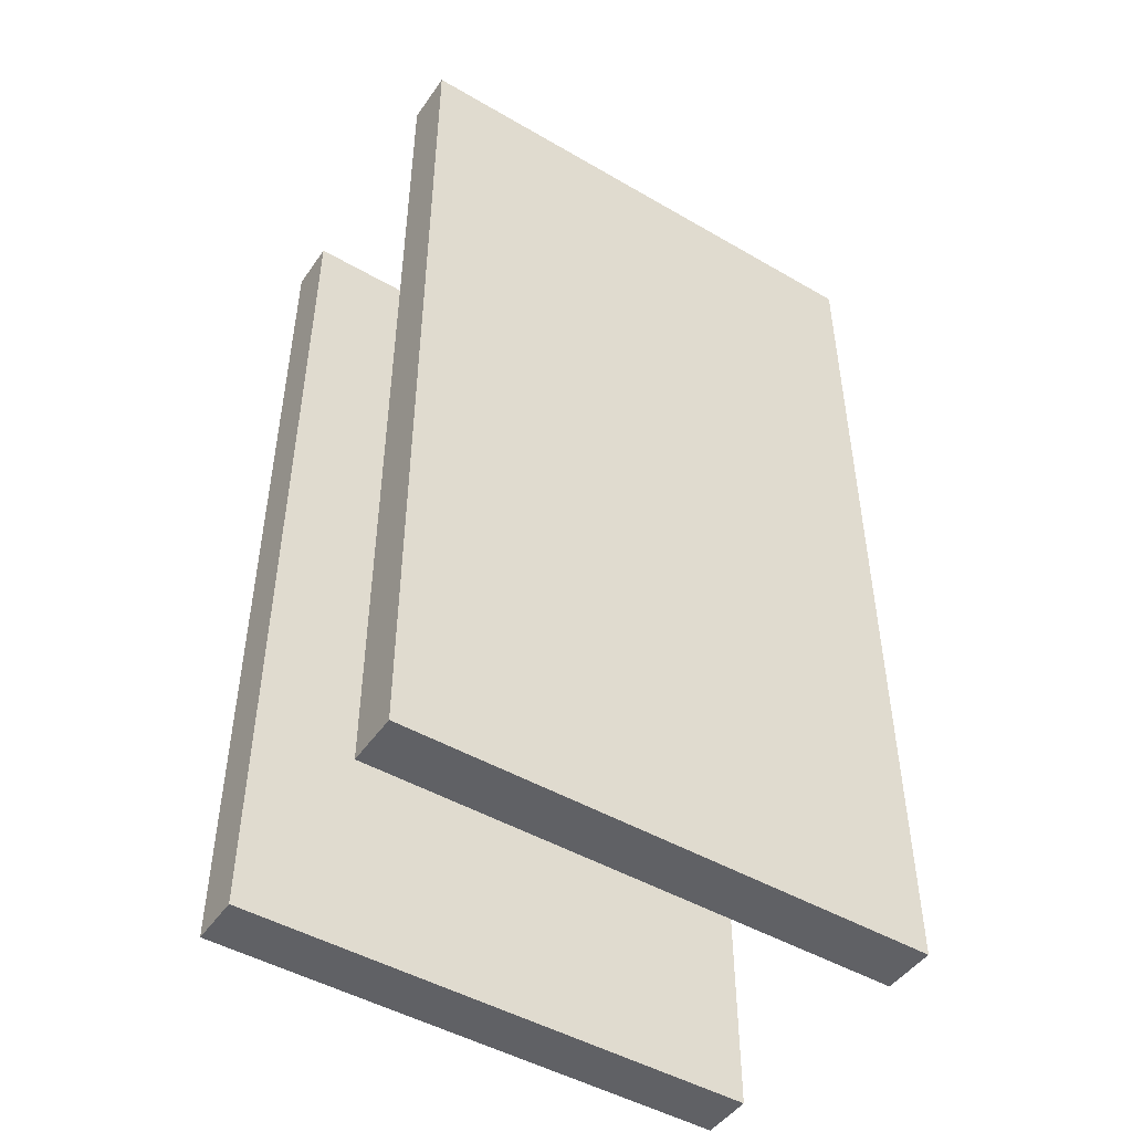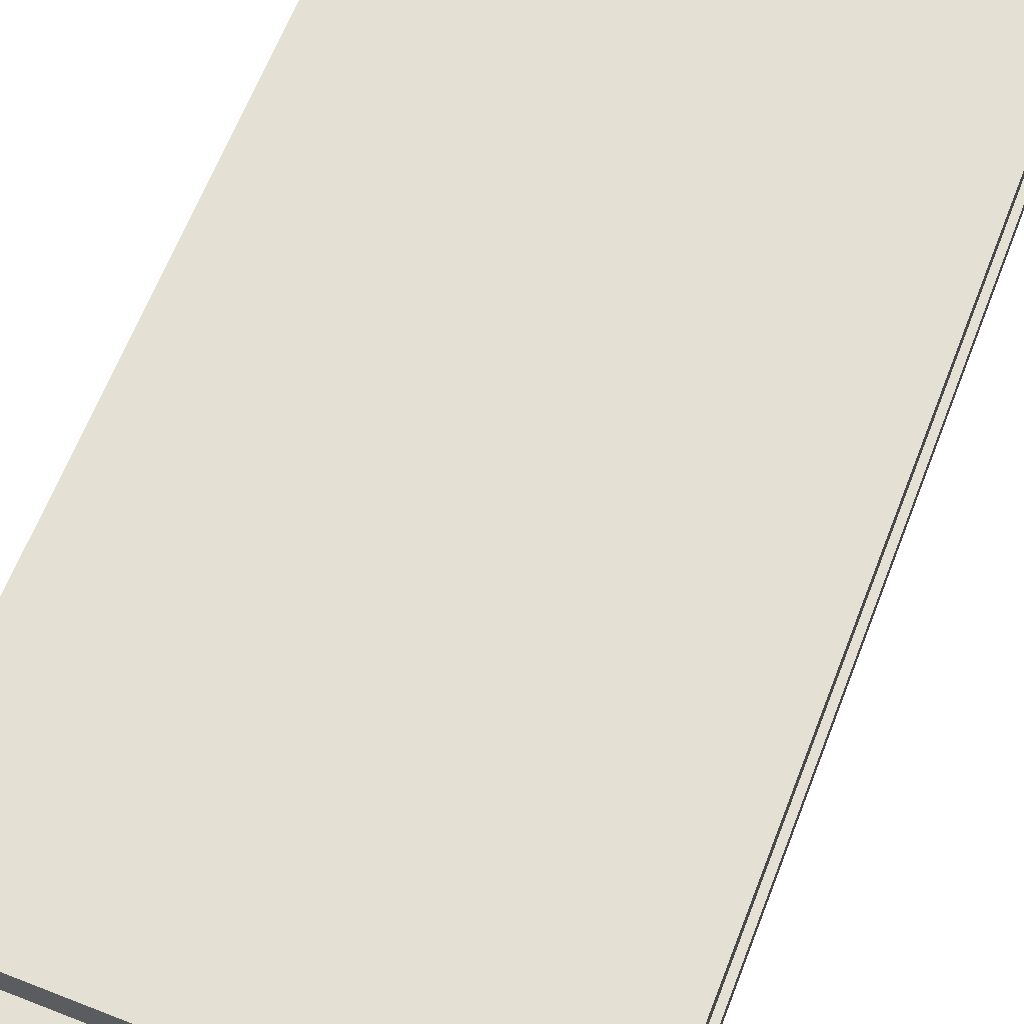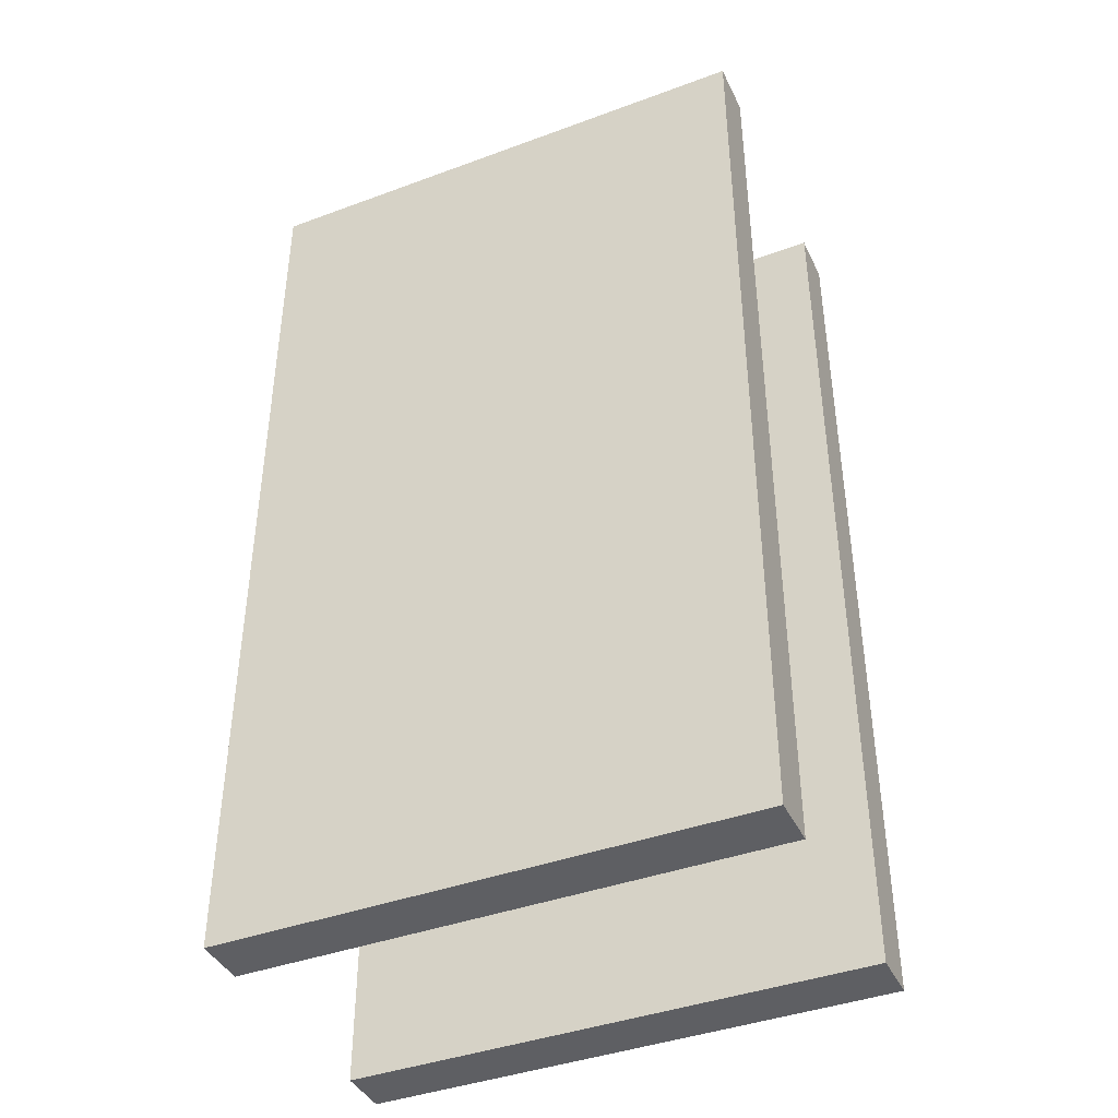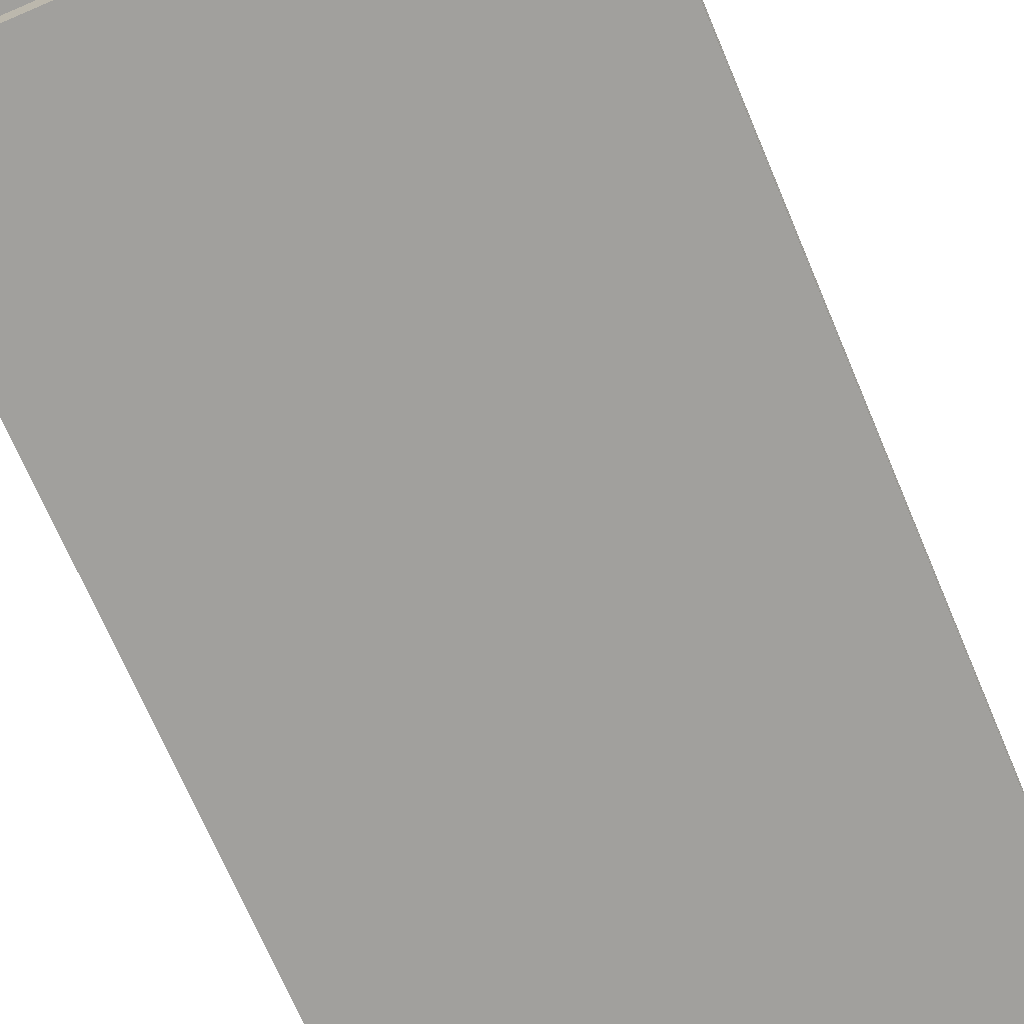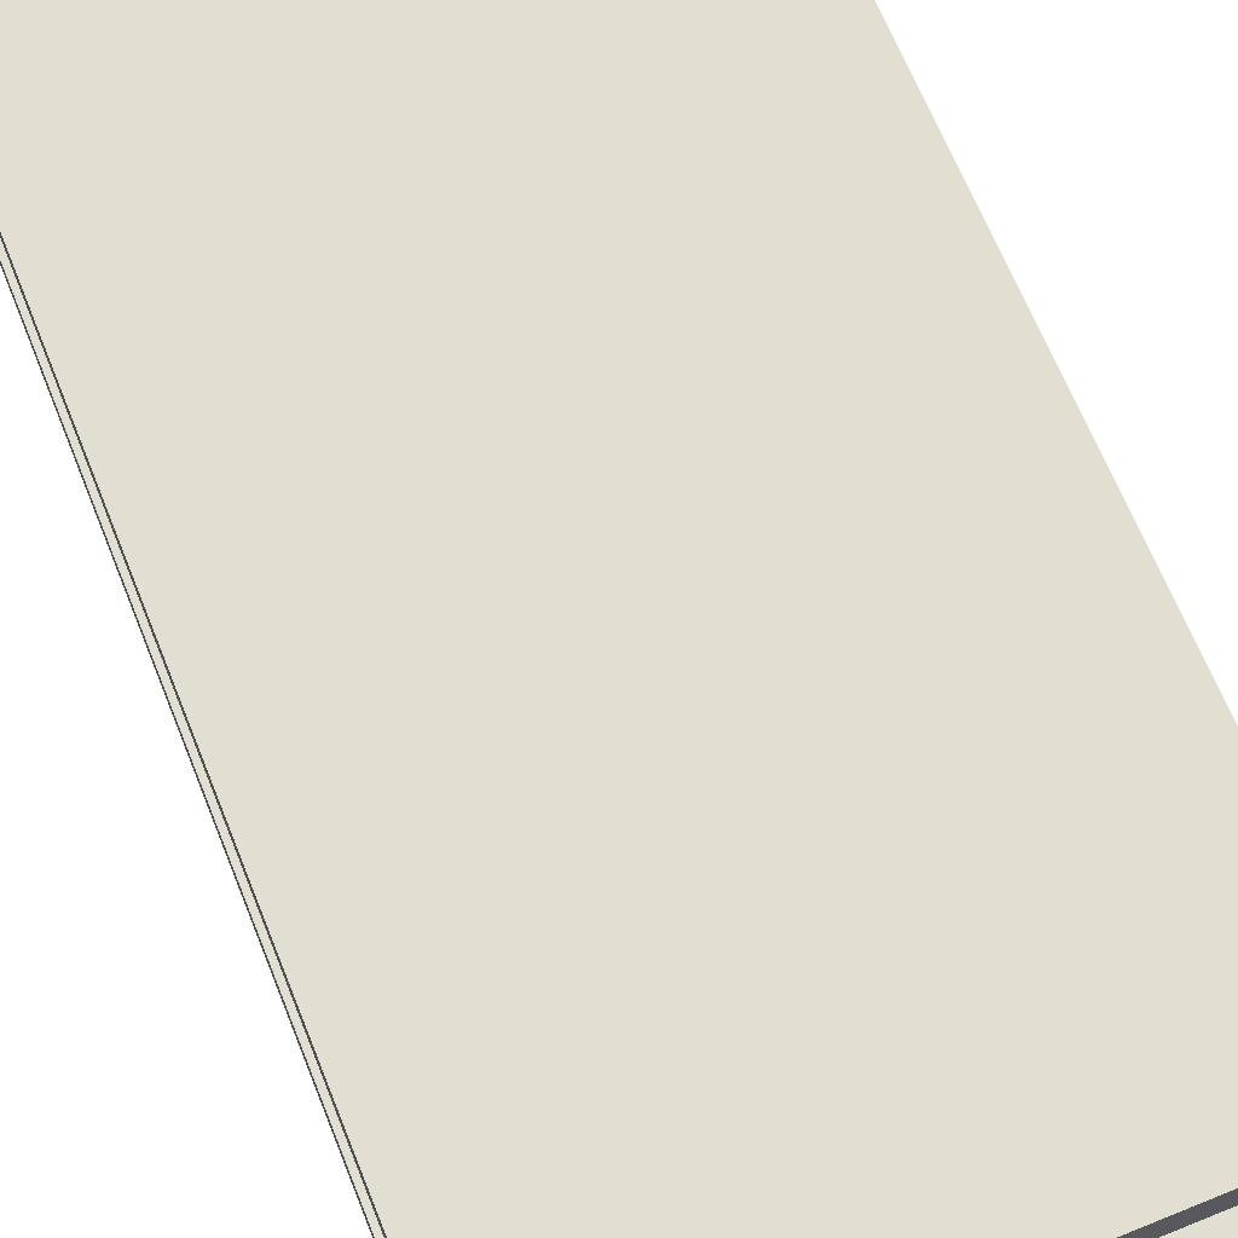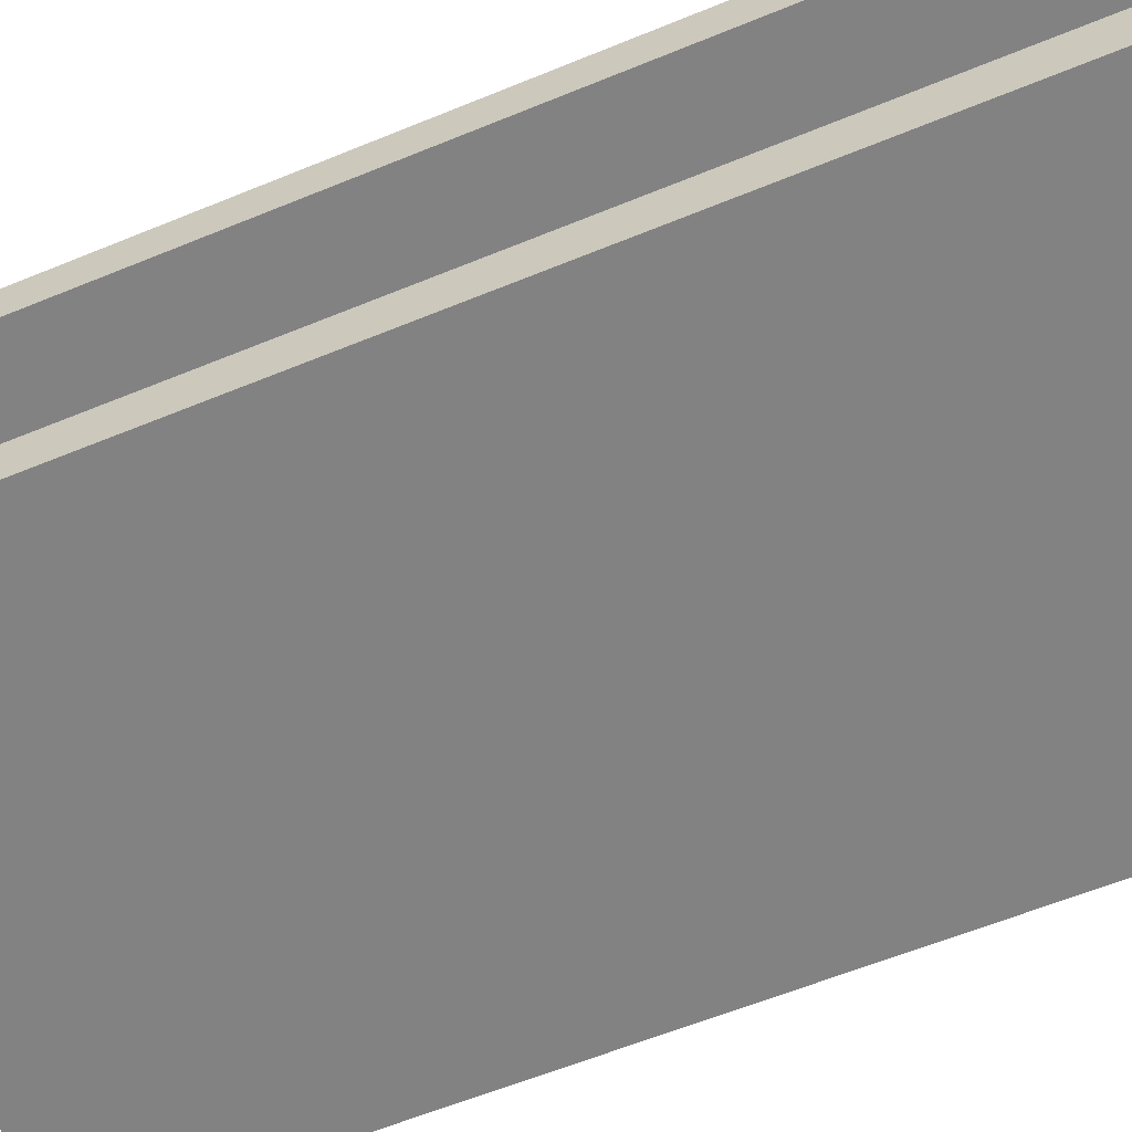
<metadata>
{"format":"obj","ext":"obj","renderer":"f3d","projection":"perspective","resolution":1024,"background":"white","views":[{"elev":-47.5,"azim":146.8,"up":"+Y"},{"elev":65.6,"azim":21.4,"up":"+Z"},{"elev":-41.0,"azim":24.2,"up":"+Y"},{"elev":-71.6,"azim":23.1,"up":"+Z"},{"elev":67.7,"azim":158.0,"up":"+Z"},{"elev":-60.9,"azim":112.7,"up":"+Z"}]}
</metadata>
<code>
g Crosse
v 9 1 3
v 9 1 2
v 9 1 -2
v 9 1 -3
v 9 19 3
v 9 19 2
v 9 19 -2
v 9 19 -3
v 19 1 3
v 19 1 2
v 19 1 -2
v 19 1 -3
v 19 19 3
v 19 19 2
v 19 19 -2
v 19 19 -3
v 9 1 3
v 9 19 3
v 19 1 3
v 19 19 3
v 9 1 -2
v 9 19 -2
v 19 1 -2
v 19 19 -2
v 9 1 2
v 9 19 2
v 19 1 2
v 19 19 2
v 9 1 -3
v 9 19 -3
v 19 1 -3
v 19 19 -3
v 9 1 3
v 19 1 3
v 9 1 2
v 19 1 2
v 9 1 -2
v 19 1 -2
v 9 1 -3
v 19 1 -3
v 9 19 3
v 19 19 3
v 9 19 2
v 19 19 2
v 9 19 -2
v 19 19 -2
v 9 19 -3
v 19 19 -3
f 5 2 1
f 6 2 5
f 7 4 3
f 8 4 7
f 9 10 13
f 13 10 14
f 11 12 15
f 15 12 16
f 19 18 17
f 20 18 19
f 23 22 21
f 24 22 23
f 25 26 27
f 27 26 28
f 29 30 31
f 31 30 32
f 35 34 33
f 36 34 35
f 39 38 37
f 40 38 39
f 41 42 43
f 43 42 44
f 45 46 47
f 47 46 48

</code>
